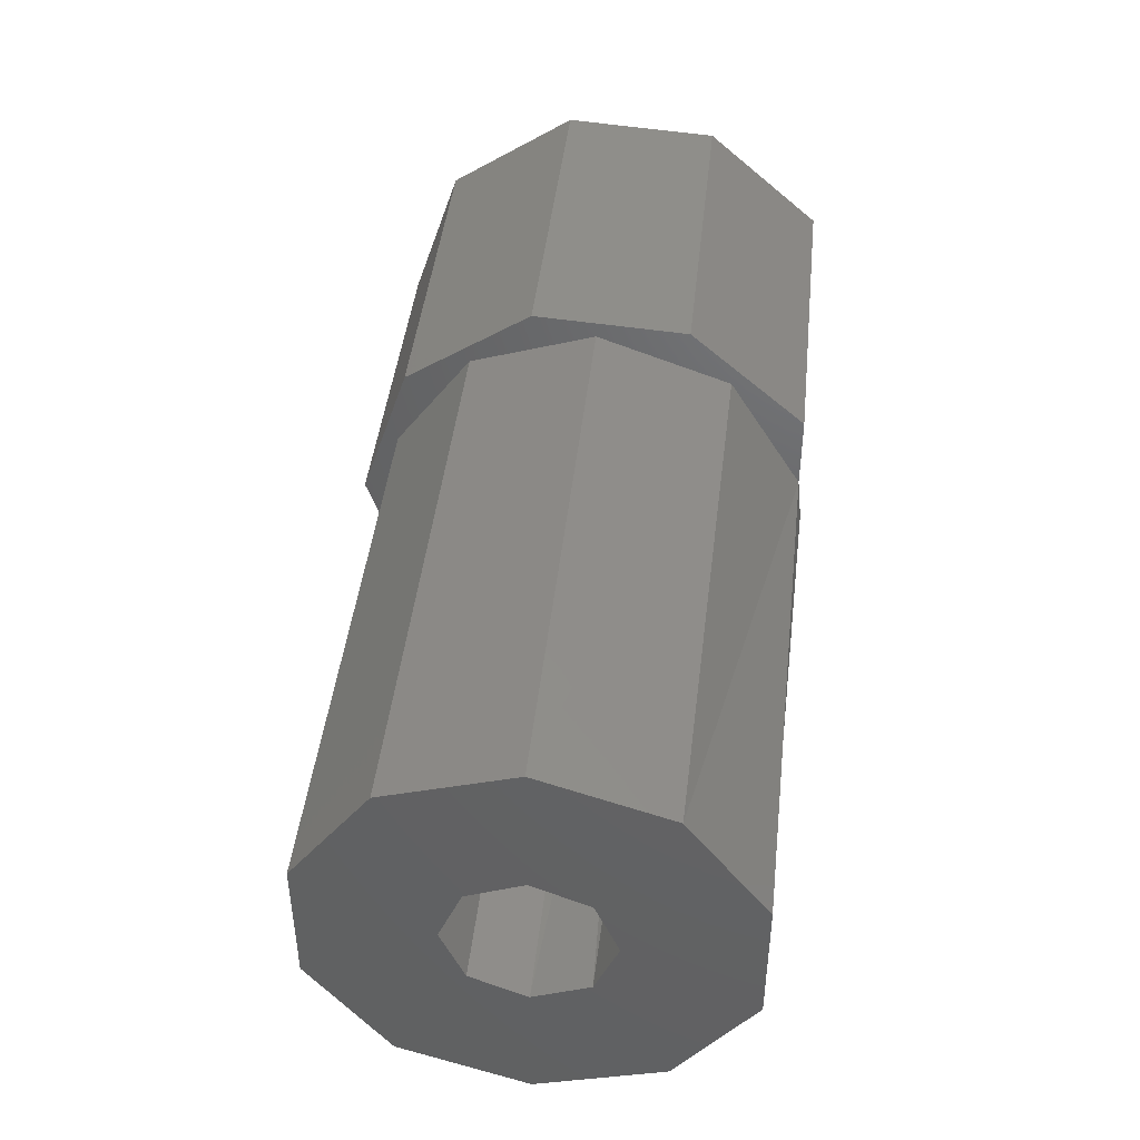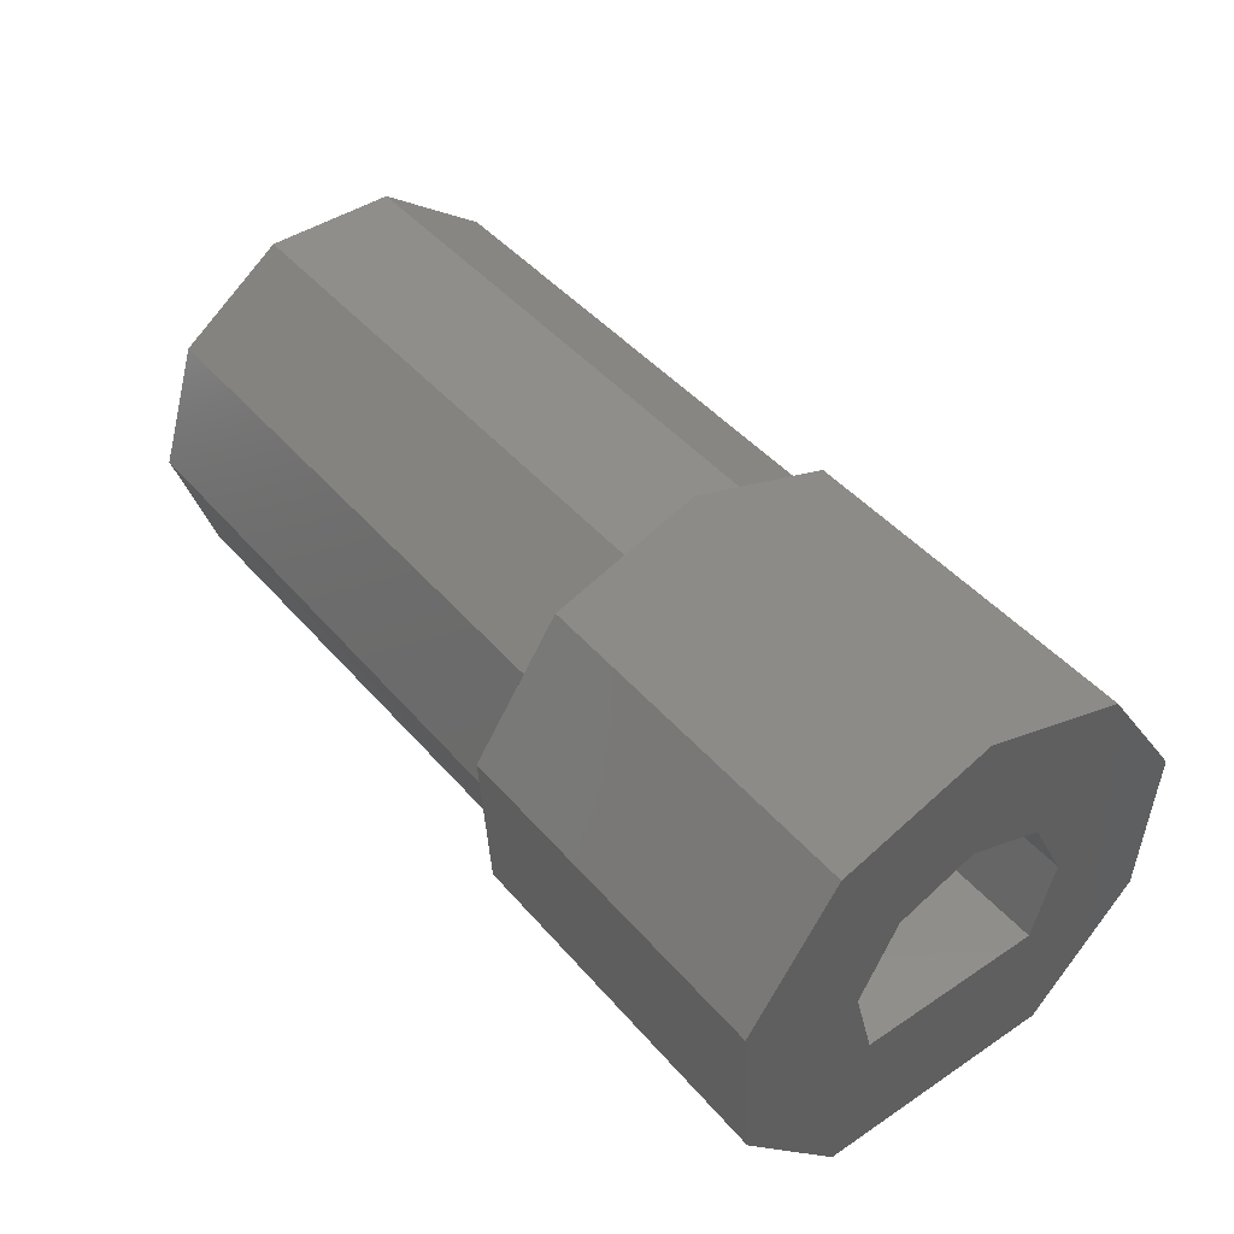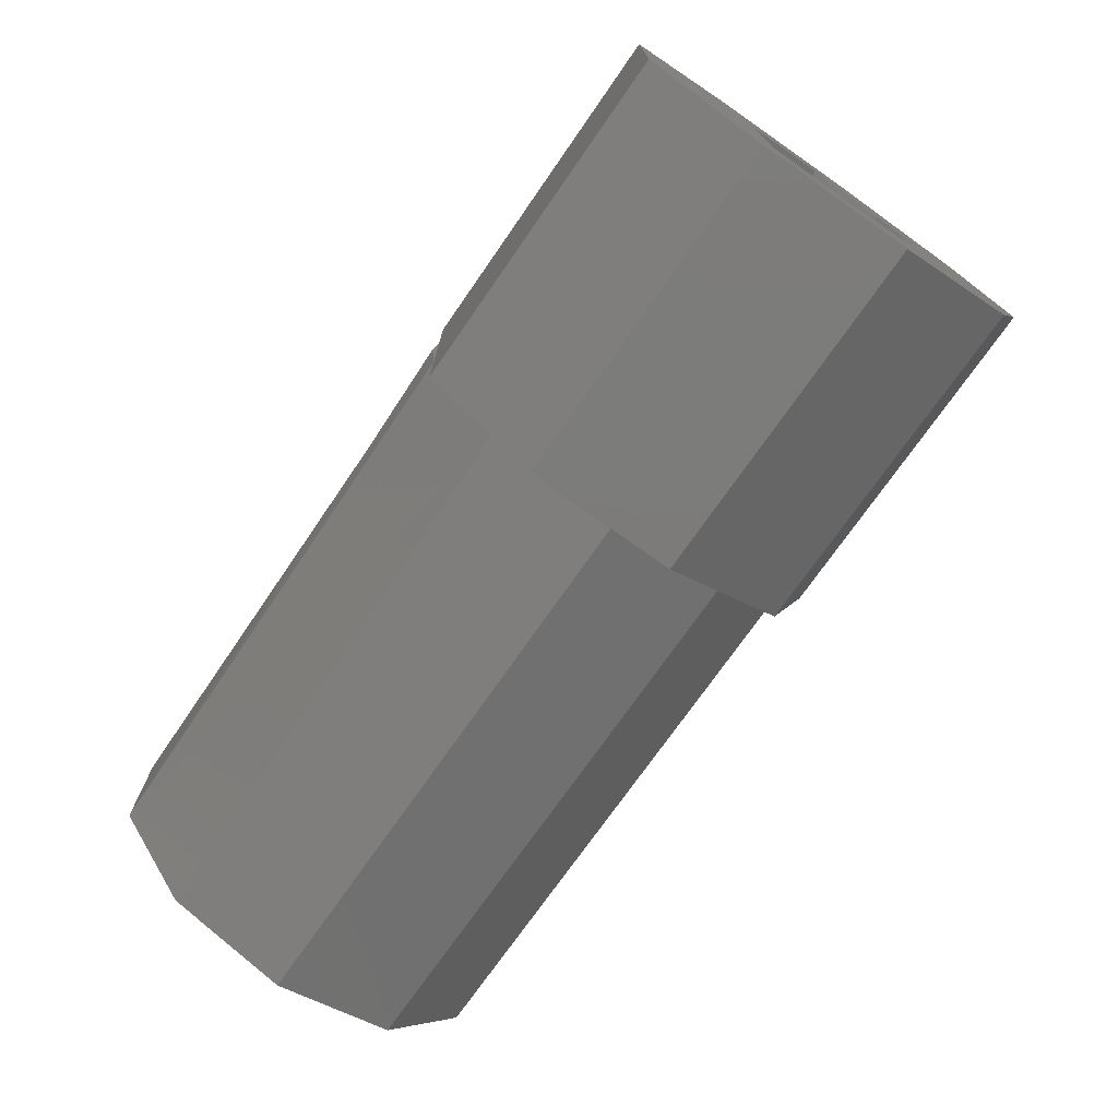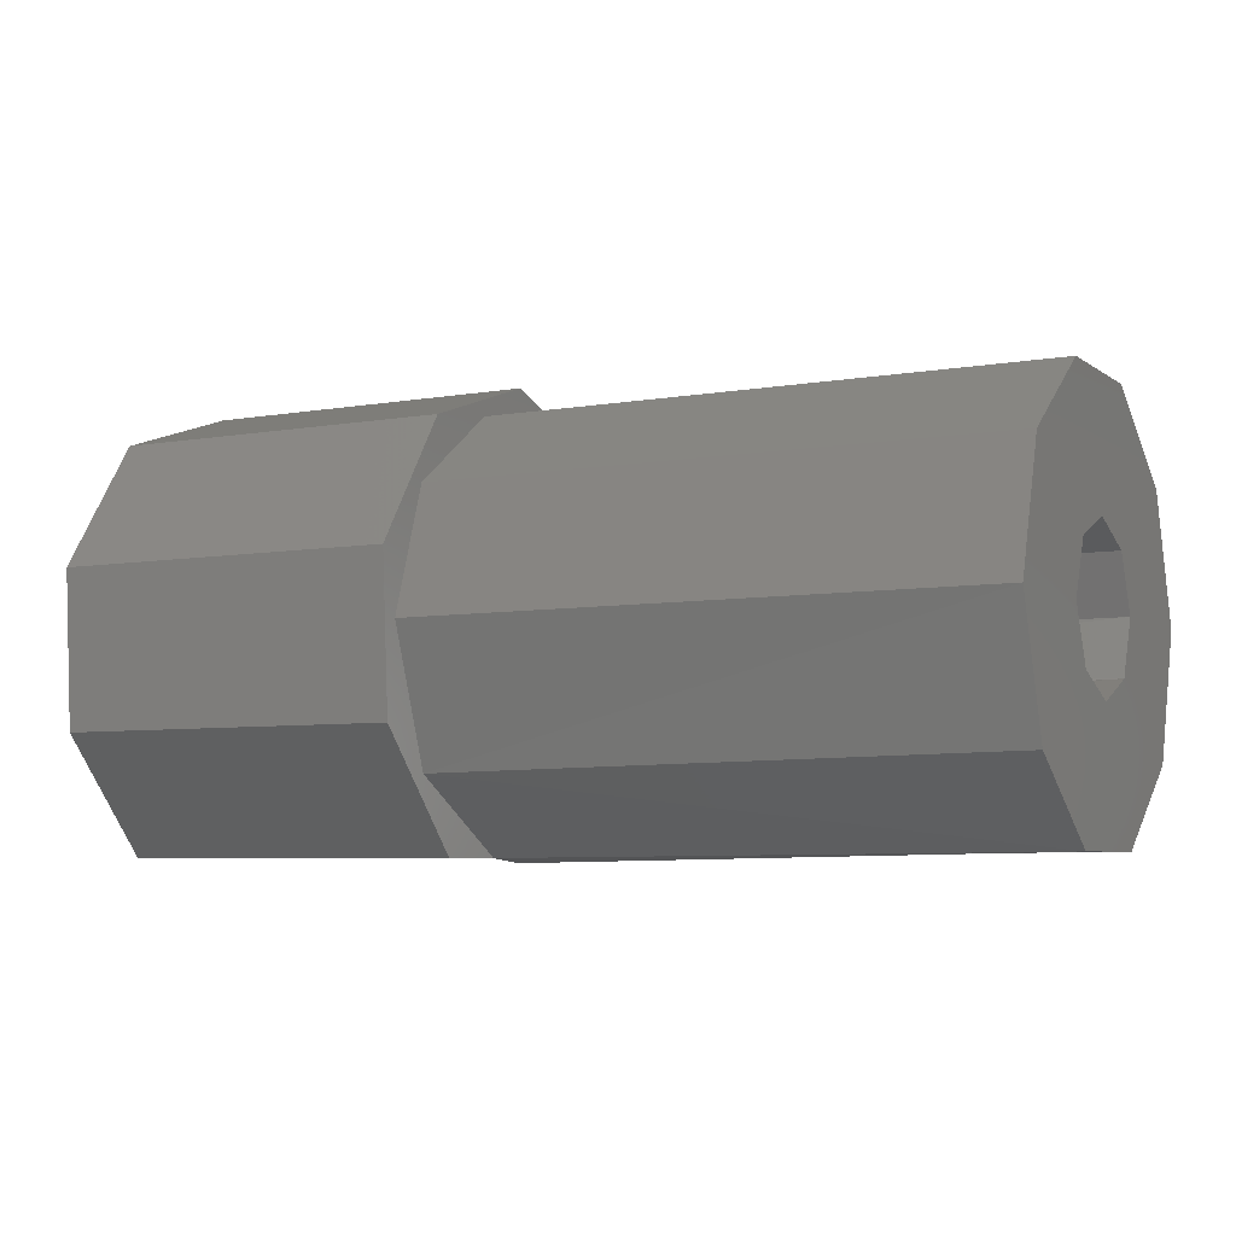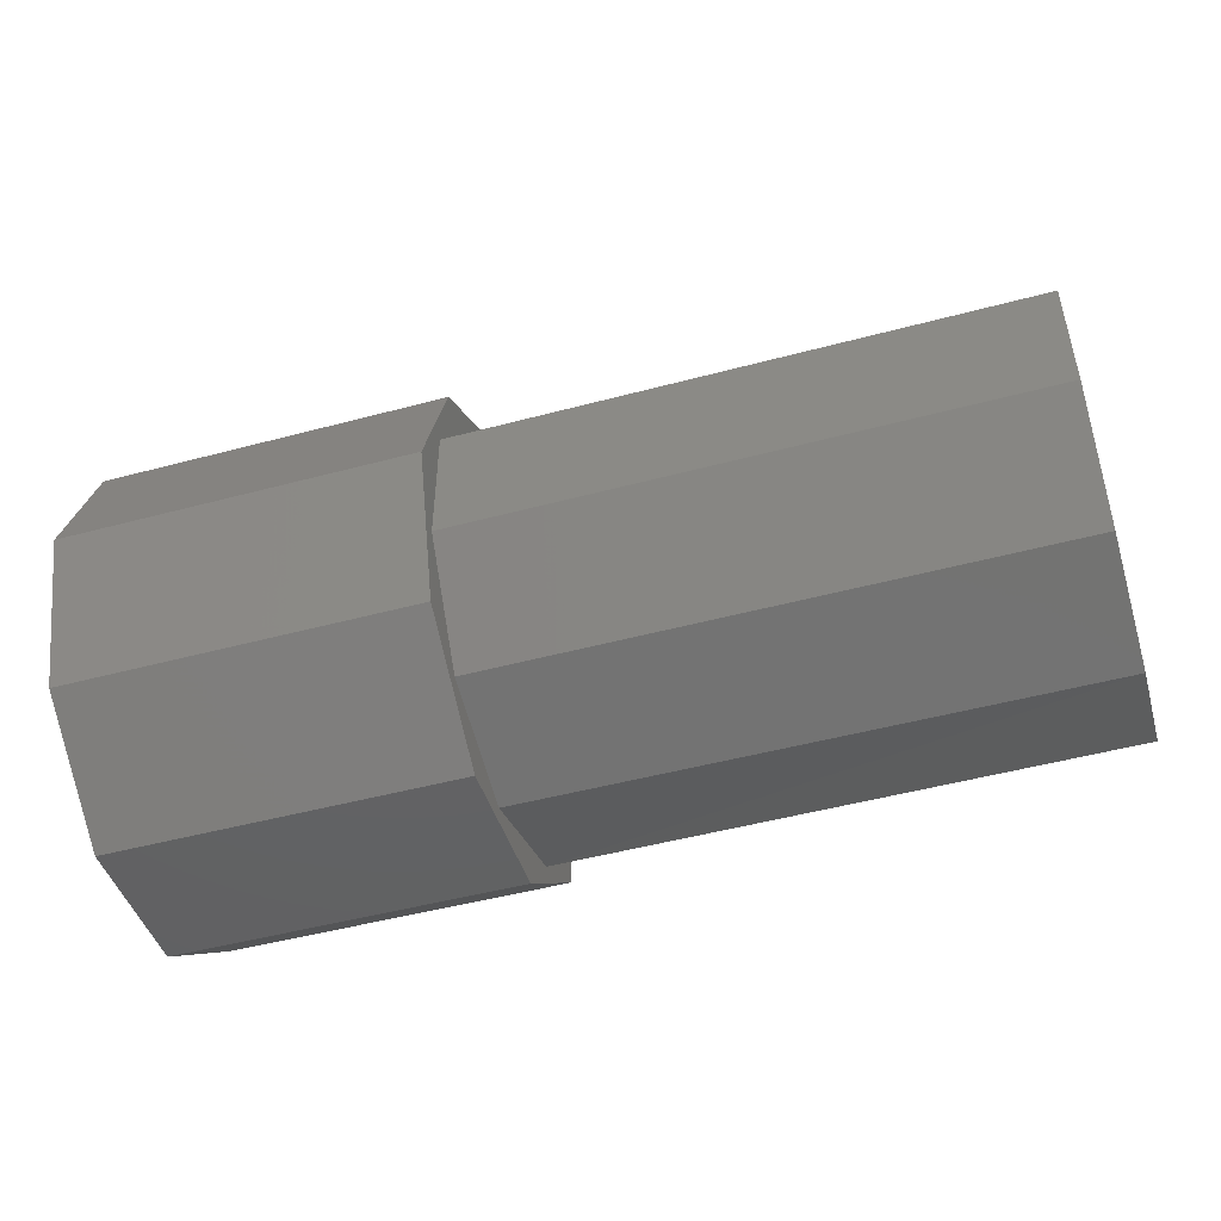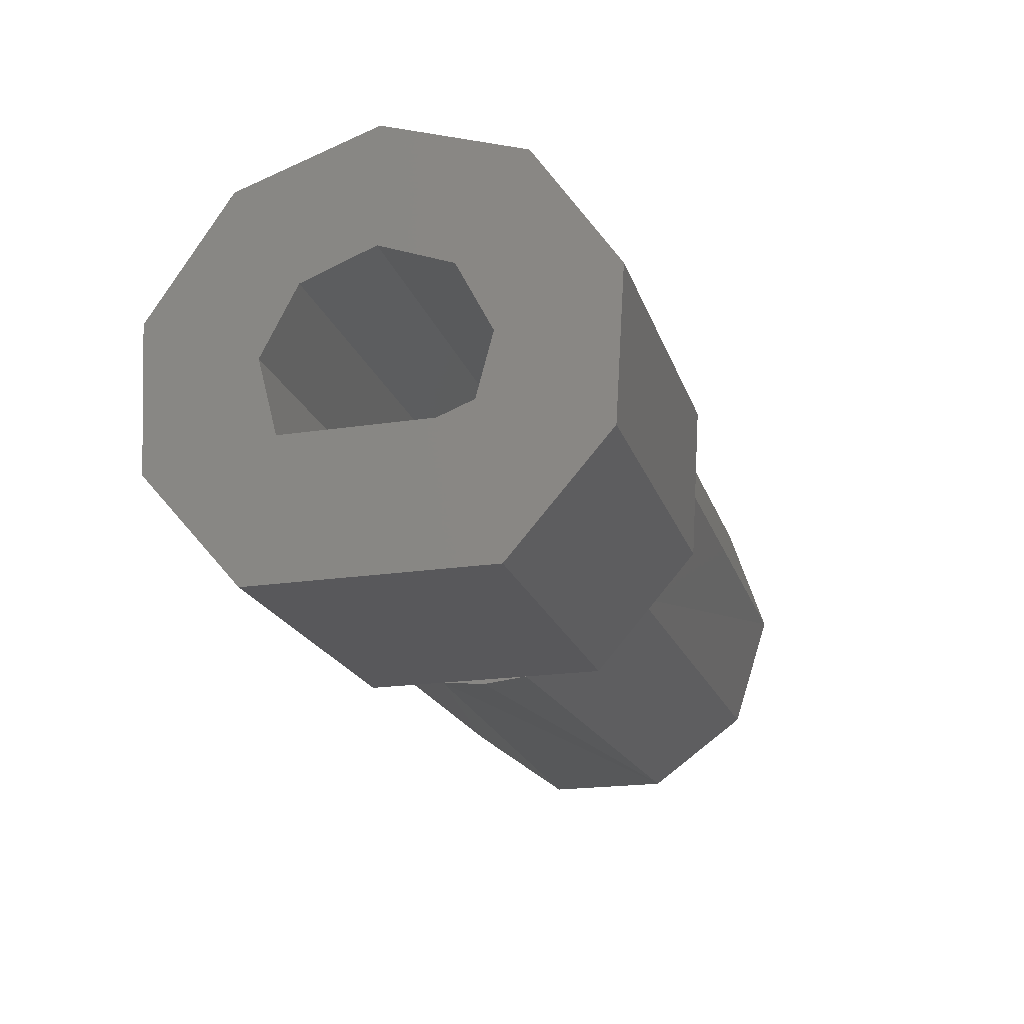
<metadata>
{"format":"stl","ext":"stl","renderer":"f3d","projection":"perspective","resolution":1024,"background":"white","views":[{"elev":43.4,"azim":96.1,"up":"+Y"},{"elev":44.9,"azim":-127.7,"up":"+Z"},{"elev":-73.4,"azim":-124.8,"up":"+Y"},{"elev":-5.8,"azim":28.1,"up":"+Z"},{"elev":-48.6,"azim":16.6,"up":"+Y"},{"elev":-20.2,"azim":-74.3,"up":"+Z"}]}
</metadata>
<code>
# stl→obj: 75 verts, 150 faces
v 37.27 134.7 16.42
v 37.27 134.7 16.26
v 37.27 135.3 16.42
v 37.27 134.1 16.42
v 37.27 134.1 14.42
v 37.27 132.4 15.47
v 37.27 133 14.42
v 37.27 131.6 16.07
v 37.27 137.9 16.07
v 37.27 137 15.47
v 37.27 136.4 14.42
v 37.27 135.3 14.42
v 37.27 134.7 20.75
v 37.27 135.6 20.21
v 37.27 136.8 20.05
v 37.27 137.1 19.12
v 37.27 138 18.24
v 37.27 133.8 20.21
v 37.27 132.6 20.05
v 37.27 132.3 19.12
v 37.27 131.4 18.24
v 37.27 131.7 17.36
v 37.27 137.7 17.36
v 37.27 134.7 14.36
v 37.27 134.7 14.42
v 37.27 135.7 16.82
v 37.27 136 16.42
v 37.27 133.6 18.55
v 37.27 134.7 18.46
v 37.27 133.9 18.13
v 37.27 135.8 18.55
v 37.27 136.3 17.53
v 37.27 135.5 18.13
v 37.27 134.7 18.96
v 37.27 135.8 17.36
v 37.27 133.1 17.53
v 37.27 133.6 17.36
v 37.27 133.4 16.42
v 37.27 133.7 16.82
v 45.27 135.5 16.58
v 45.27 135.8 17.36
v 45.27 133.9 16.58
v 45.27 134.7 16.26
v 45.27 133.6 17.36
v 45.27 133.8 14.5
v 45.27 132.3 15.59
v 45.27 135.6 14.5
v 45.27 137.7 17.36
v 45.27 137.1 15.59
v 45.27 131.7 17.36
v 45.27 132.3 19.12
v 45.27 133.8 20.21
v 45.27 135.6 20.21
v 45.27 137.1 19.12
v 32.27 134.7 16.42
v 32.27 133.4 16.42
v 32.27 136 16.42
v 32.27 135.8 18.55
v 32.27 136.3 17.53
v 32.27 134.7 18.96
v 32.27 133.6 18.55
v 32.27 133.1 17.53
v 32.27 134.7 14.42
v 32.27 136.4 14.42
v 32.27 133 14.42
v 45.27 134.7 18.46
v 45.27 133.9 18.13
v 45.27 135.5 18.13
v 32.27 131.6 16.07
v 32.27 137.9 16.07
v 32.27 136.8 20.05
v 32.27 138 18.24
v 32.27 134.7 20.75
v 32.27 132.6 20.05
v 32.27 131.4 18.24
f 1 2 3
f 2 1 4
f 5 6 7
f 6 8 7
f 9 10 11
f 10 12 11
f 13 14 15
f 15 14 16
f 16 17 15
f 18 14 13
f 19 18 13
f 20 18 19
f 21 20 19
f 22 20 21
f 22 21 8
f 22 8 6
f 23 10 9
f 23 9 17
f 23 17 16
f 12 24 25
f 5 25 24
f 3 26 27
f 28 29 30
f 31 32 33
f 31 33 29
f 31 29 28
f 31 28 34
f 27 26 32
f 32 26 35
f 32 35 33
f 28 30 36
f 36 30 37
f 36 37 38
f 38 37 39
f 38 39 4
f 3 40 26
f 26 40 41
f 26 41 35
f 39 42 4
f 4 42 43
f 4 43 2
f 2 43 40
f 2 40 3
f 37 44 39
f 39 44 42
f 45 46 6
f 45 6 5
f 45 5 24
f 45 24 12
f 45 12 47
f 23 48 10
f 10 48 49
f 10 49 12
f 12 49 47
f 46 50 6
f 6 50 22
f 22 50 20
f 20 50 51
f 20 51 18
f 18 51 52
f 18 52 14
f 14 52 53
f 14 53 16
f 16 53 54
f 16 54 23
f 23 54 48
f 38 55 56
f 57 55 38
f 57 38 4
f 57 4 1
f 57 1 3
f 57 3 27
f 34 58 31
f 31 58 59
f 31 59 32
f 32 59 57
f 32 57 27
f 58 34 60
f 60 34 28
f 60 28 61
f 61 28 36
f 61 36 62
f 62 36 38
f 62 38 56
f 11 63 64
f 65 63 11
f 65 11 12
f 65 12 25
f 65 25 5
f 65 5 7
f 66 54 53
f 46 45 43
f 46 43 42
f 46 42 44
f 46 44 50
f 45 47 43
f 43 47 49
f 43 49 40
f 53 52 66
f 66 52 51
f 66 51 67
f 67 51 50
f 67 50 44
f 54 66 48
f 48 66 68
f 48 68 41
f 40 49 41
f 41 49 48
f 29 67 30
f 30 67 44
f 30 44 37
f 67 29 66
f 66 29 33
f 66 33 68
f 68 33 35
f 68 35 41
f 56 69 62
f 56 55 69
f 57 70 55
f 57 59 70
f 71 72 73
f 73 72 60
f 73 60 74
f 74 60 75
f 70 59 72
f 72 59 58
f 72 58 60
f 65 69 63
f 63 69 55
f 63 55 64
f 64 55 70
f 62 69 61
f 61 69 75
f 61 75 60
f 11 64 9
f 9 64 70
f 9 70 17
f 17 70 72
f 17 72 15
f 15 72 71
f 15 71 13
f 13 71 73
f 13 73 19
f 19 73 74
f 19 74 21
f 21 74 75
f 21 75 8
f 8 75 69
f 8 69 7
f 7 69 65

</code>
